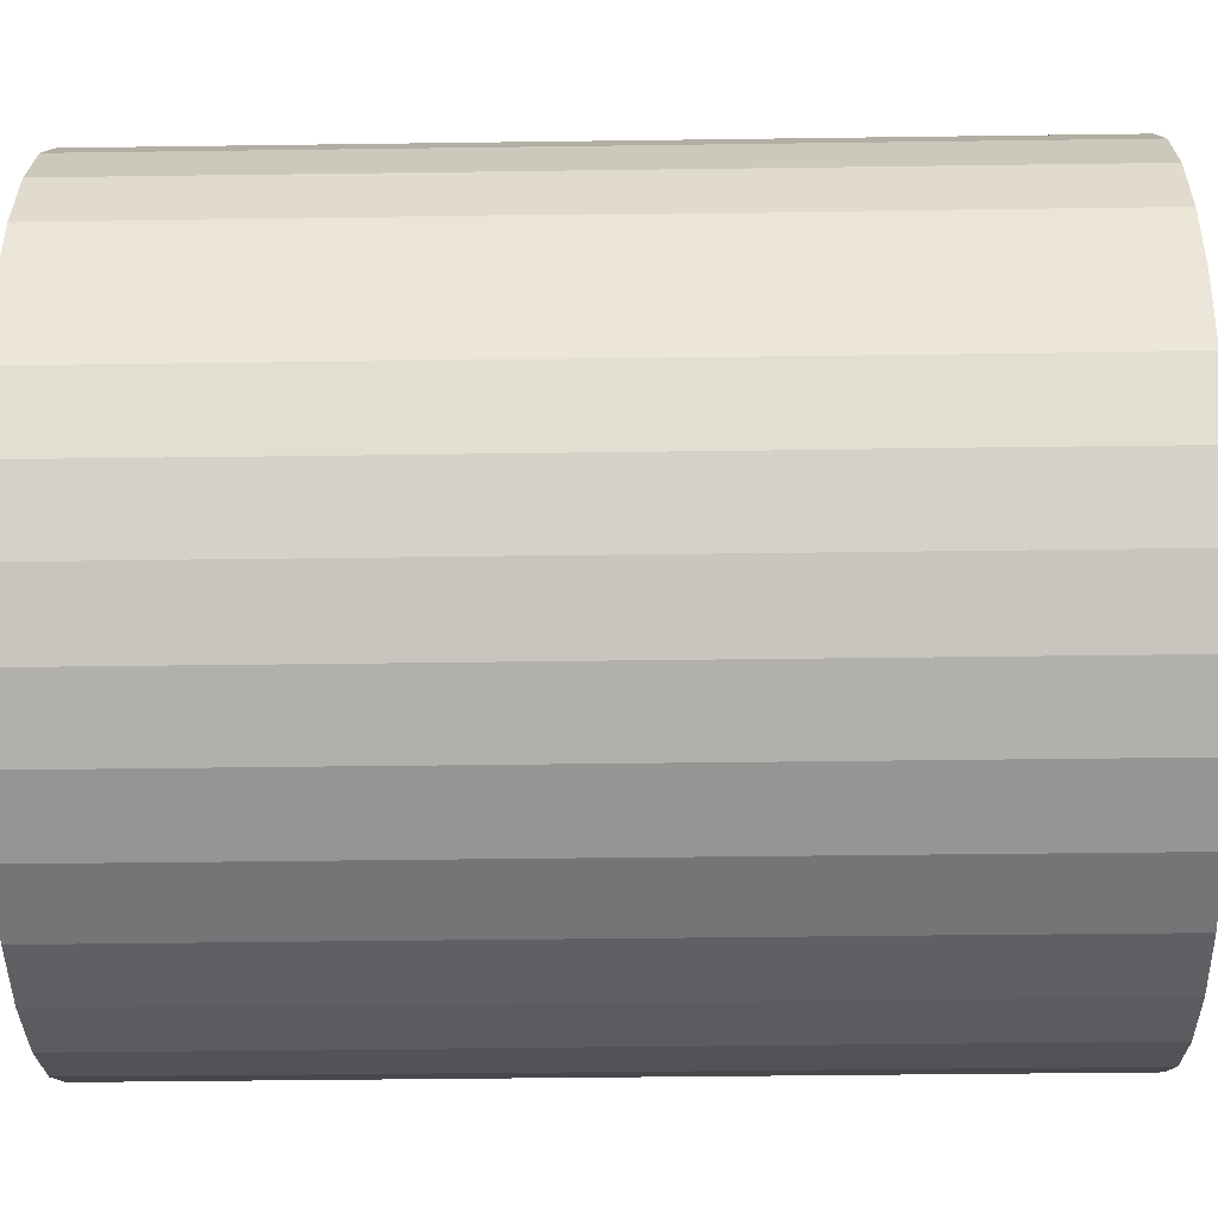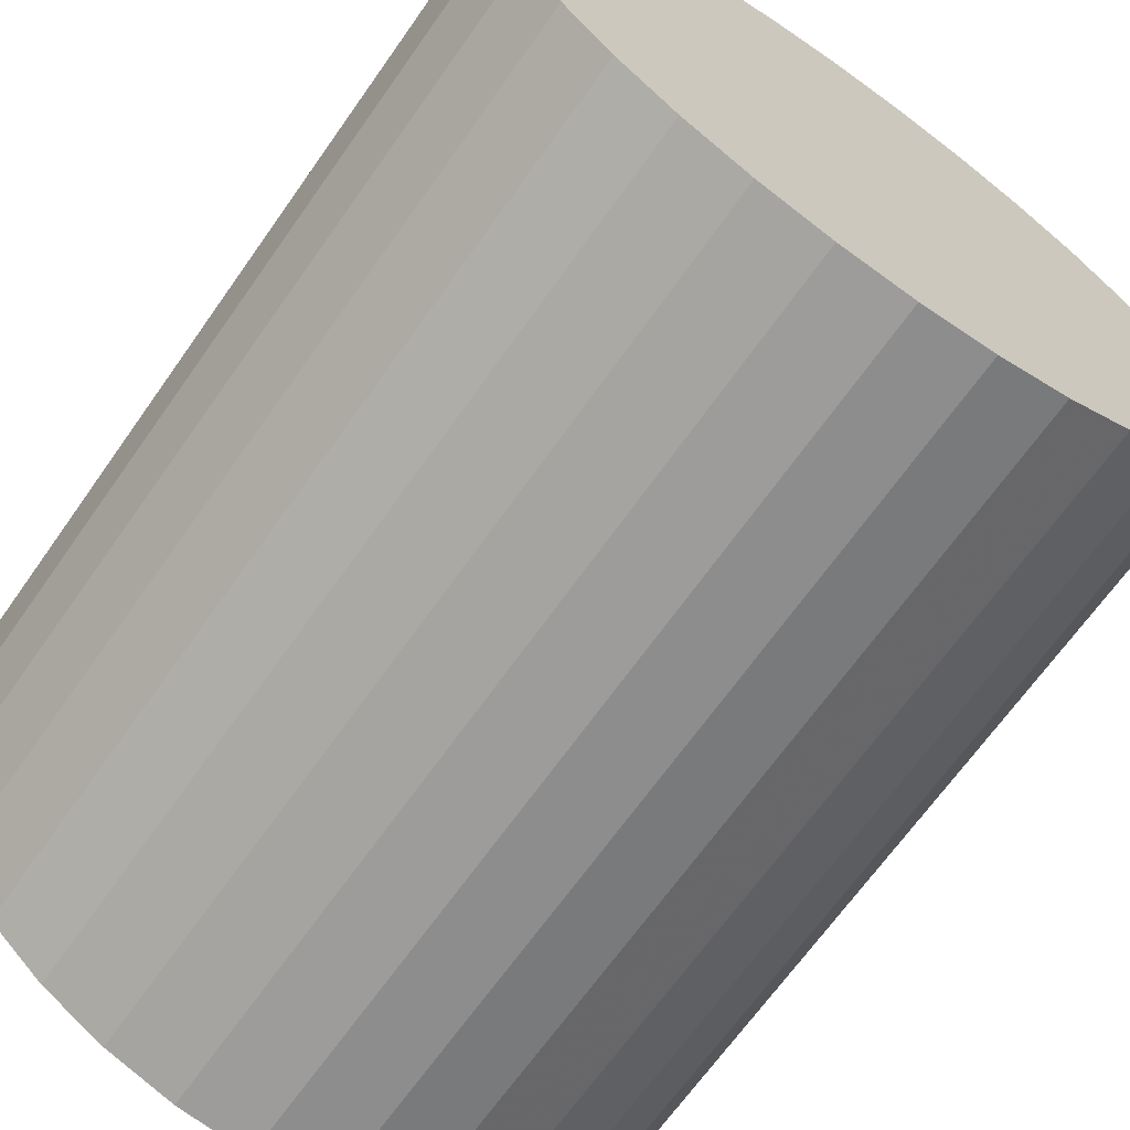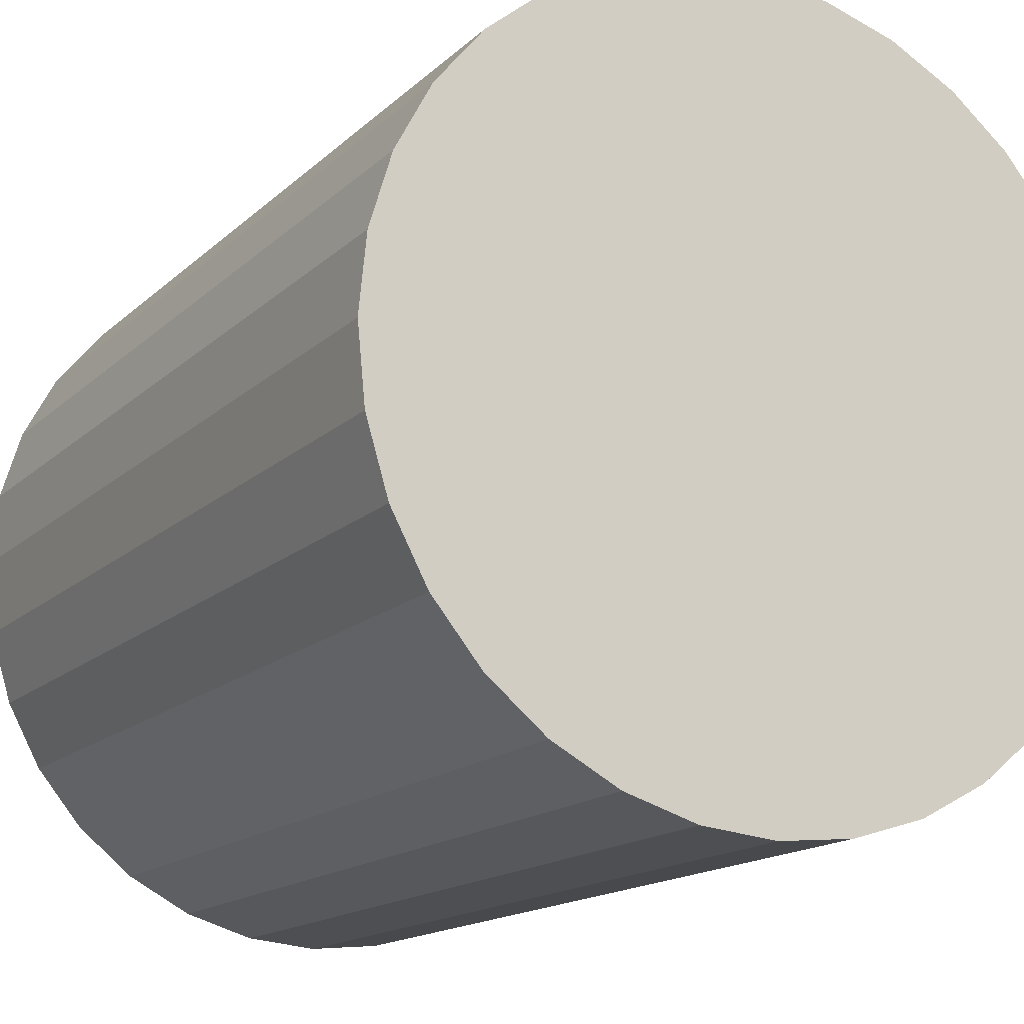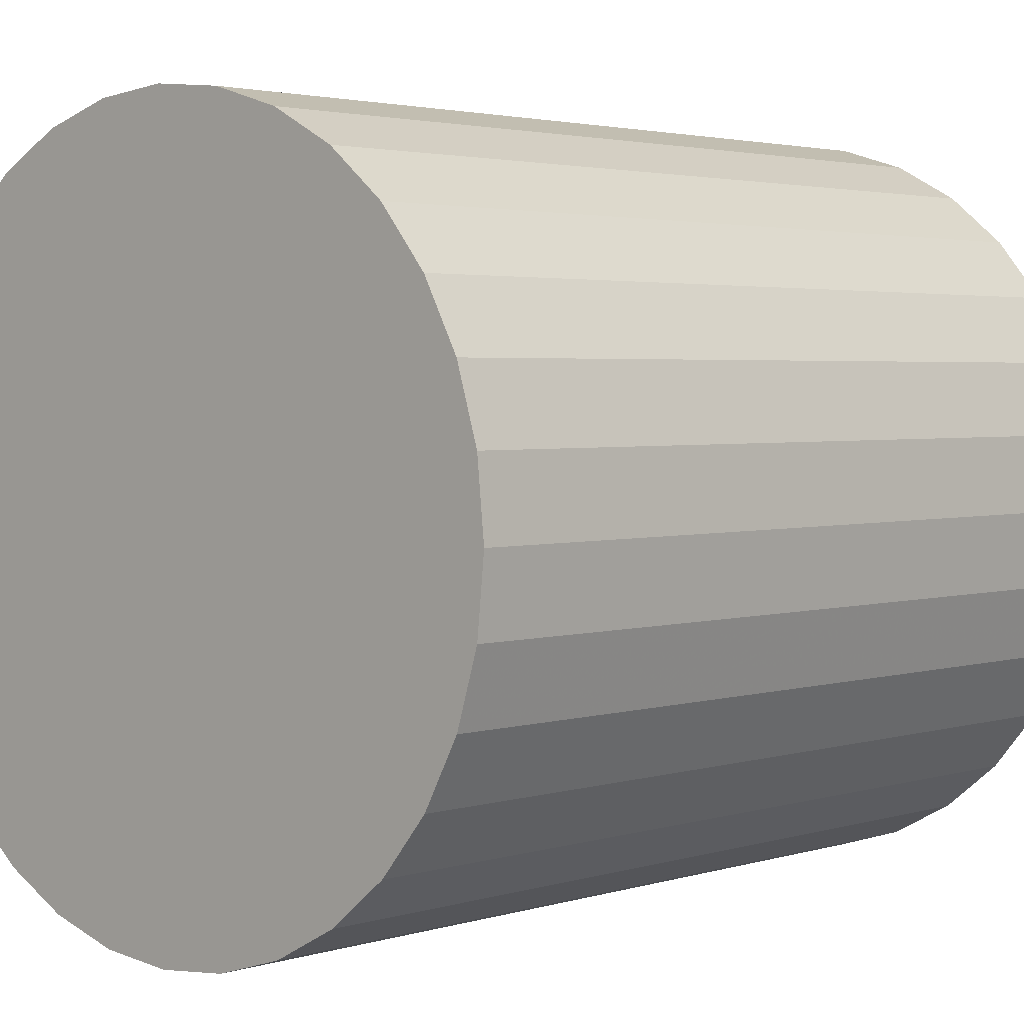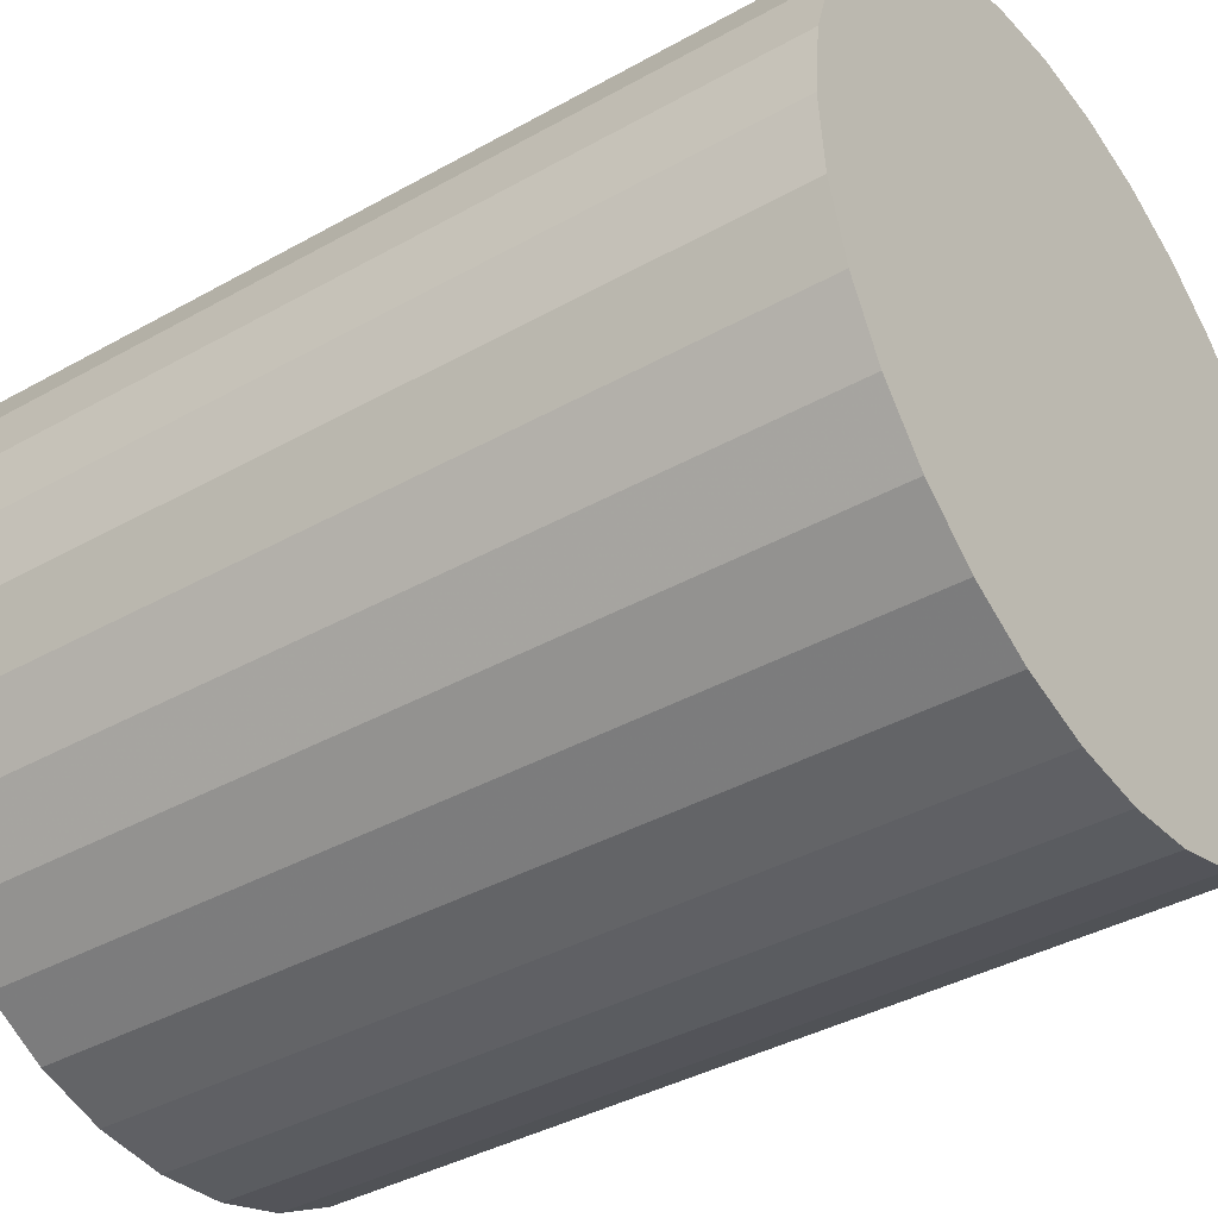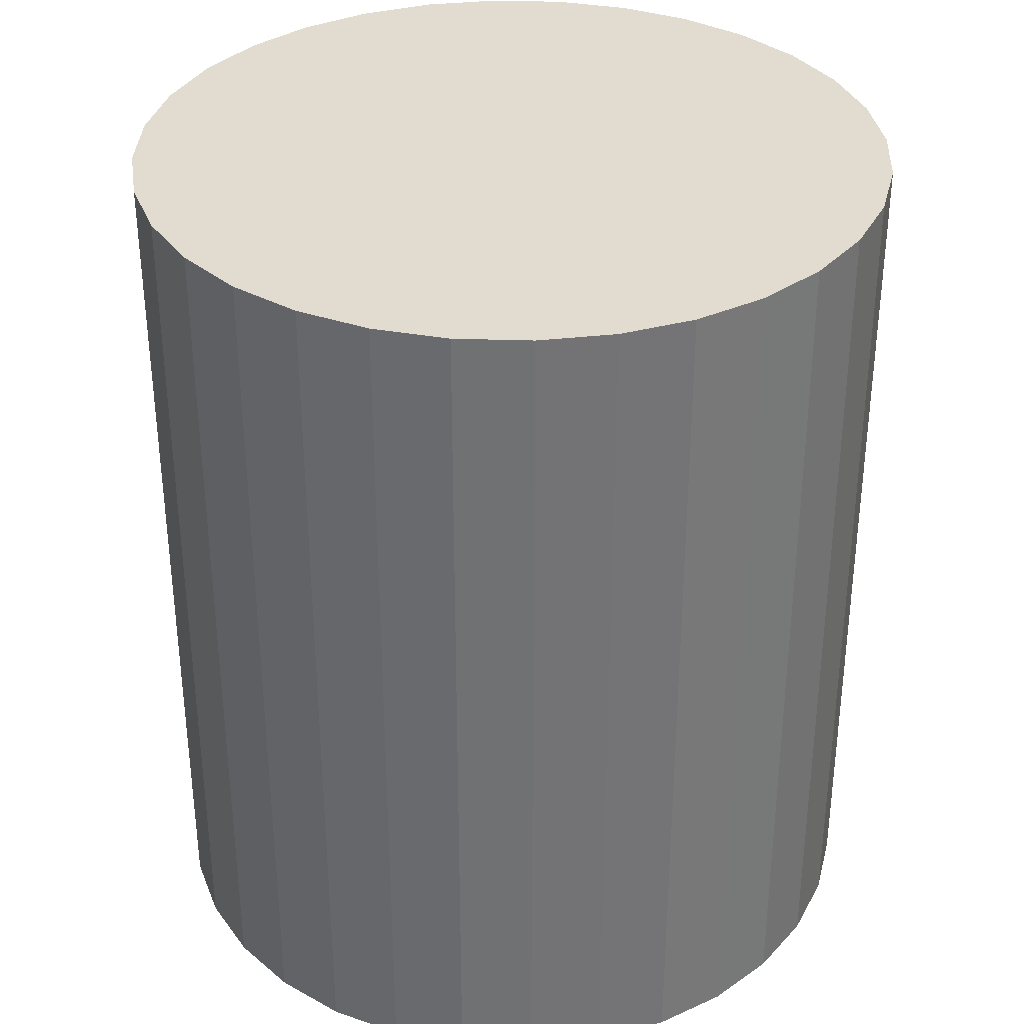
<metadata>
{"format":"obj","ext":"obj","renderer":"f3d","projection":"perspective","resolution":1024,"background":"white","views":[{"elev":-39.5,"azim":91.0,"up":"+Y"},{"elev":-67.6,"azim":-35.2,"up":"+Y"},{"elev":-15.3,"azim":-28.8,"up":"+Y"},{"elev":2.7,"azim":42.7,"up":"+Y"},{"elev":-38.7,"azim":-54.7,"up":"+Y"},{"elev":34.5,"azim":-48.1,"up":"+Z"}]}
</metadata>
<code>
v 0 0 -0.02831
v 0.02427 0 -0.02831
v 0.02427 0 0.02831
v 0 0 0.02831
v 0.02381 0.004735 -0.02831
v 0.02381 0.004735 0.02831
v 0.02243 0.009289 -0.02831
v 0.02243 0.009289 0.02831
v 0.02018 0.01349 -0.02831
v 0.02018 0.01349 0.02831
v 0.01716 0.01716 -0.02831
v 0.01716 0.01716 0.02831
v 0.01349 0.02018 -0.02831
v 0.01349 0.02018 0.02831
v 0.009289 0.02243 -0.02831
v 0.009289 0.02243 0.02831
v 0.004735 0.02381 -0.02831
v 0.004735 0.02381 0.02831
v 0 0.02427 -0.02831
v 0 0.02427 0.02831
v -0.004735 0.02381 -0.02831
v -0.004735 0.02381 0.02831
v -0.009289 0.02243 -0.02831
v -0.009289 0.02243 0.02831
v -0.01349 0.02018 -0.02831
v -0.01349 0.02018 0.02831
v -0.01716 0.01716 -0.02831
v -0.01716 0.01716 0.02831
v -0.02018 0.01349 -0.02831
v -0.02018 0.01349 0.02831
v -0.02243 0.009289 -0.02831
v -0.02243 0.009289 0.02831
v -0.02381 0.004735 -0.02831
v -0.02381 0.004735 0.02831
v -0.02427 0 -0.02831
v -0.02427 0 0.02831
v -0.02381 -0.004735 -0.02831
v -0.02381 -0.004735 0.02831
v -0.02243 -0.009289 -0.02831
v -0.02243 -0.009289 0.02831
v -0.02018 -0.01349 -0.02831
v -0.02018 -0.01349 0.02831
v -0.01716 -0.01716 -0.02831
v -0.01716 -0.01716 0.02831
v -0.01349 -0.02018 -0.02831
v -0.01349 -0.02018 0.02831
v -0.009289 -0.02243 -0.02831
v -0.009289 -0.02243 0.02831
v -0.004735 -0.02381 -0.02831
v -0.004735 -0.02381 0.02831
v -0 -0.02427 -0.02831
v -0 -0.02427 0.02831
v 0.004735 -0.02381 -0.02831
v 0.004735 -0.02381 0.02831
v 0.009289 -0.02243 -0.02831
v 0.009289 -0.02243 0.02831
v 0.01349 -0.02018 -0.02831
v 0.01349 -0.02018 0.02831
v 0.01716 -0.01716 -0.02831
v 0.01716 -0.01716 0.02831
v 0.02018 -0.01349 -0.02831
v 0.02018 -0.01349 0.02831
v 0.02243 -0.009289 -0.02831
v 0.02243 -0.009289 0.02831
v 0.02381 -0.004735 -0.02831
v 0.02381 -0.004735 0.02831
f 2 1 5
f 2 5 3
f 3 5 6
f 3 6 4
f 5 1 7
f 5 7 6
f 6 7 8
f 6 8 4
f 7 1 9
f 7 9 8
f 8 9 10
f 8 10 4
f 9 1 11
f 9 11 10
f 10 11 12
f 10 12 4
f 11 1 13
f 11 13 12
f 12 13 14
f 12 14 4
f 13 1 15
f 13 15 14
f 14 15 16
f 14 16 4
f 15 1 17
f 15 17 16
f 16 17 18
f 16 18 4
f 17 1 19
f 17 19 18
f 18 19 20
f 18 20 4
f 19 1 21
f 19 21 20
f 20 21 22
f 20 22 4
f 21 1 23
f 21 23 22
f 22 23 24
f 22 24 4
f 23 1 25
f 23 25 24
f 24 25 26
f 24 26 4
f 25 1 27
f 25 27 26
f 26 27 28
f 26 28 4
f 27 1 29
f 27 29 28
f 28 29 30
f 28 30 4
f 29 1 31
f 29 31 30
f 30 31 32
f 30 32 4
f 31 1 33
f 31 33 32
f 32 33 34
f 32 34 4
f 33 1 35
f 33 35 34
f 34 35 36
f 34 36 4
f 35 1 37
f 35 37 36
f 36 37 38
f 36 38 4
f 37 1 39
f 37 39 38
f 38 39 40
f 38 40 4
f 39 1 41
f 39 41 40
f 40 41 42
f 40 42 4
f 41 1 43
f 41 43 42
f 42 43 44
f 42 44 4
f 43 1 45
f 43 45 44
f 44 45 46
f 44 46 4
f 45 1 47
f 45 47 46
f 46 47 48
f 46 48 4
f 47 1 49
f 47 49 48
f 48 49 50
f 48 50 4
f 49 1 51
f 49 51 50
f 50 51 52
f 50 52 4
f 51 1 53
f 51 53 52
f 52 53 54
f 52 54 4
f 53 1 55
f 53 55 54
f 54 55 56
f 54 56 4
f 55 1 57
f 55 57 56
f 56 57 58
f 56 58 4
f 57 1 59
f 57 59 58
f 58 59 60
f 58 60 4
f 59 1 61
f 59 61 60
f 60 61 62
f 60 62 4
f 61 1 63
f 61 63 62
f 62 63 64
f 62 64 4
f 63 1 65
f 63 65 64
f 64 65 66
f 64 66 4
f 65 1 2
f 65 2 66
f 66 2 3
f 66 3 4

</code>
